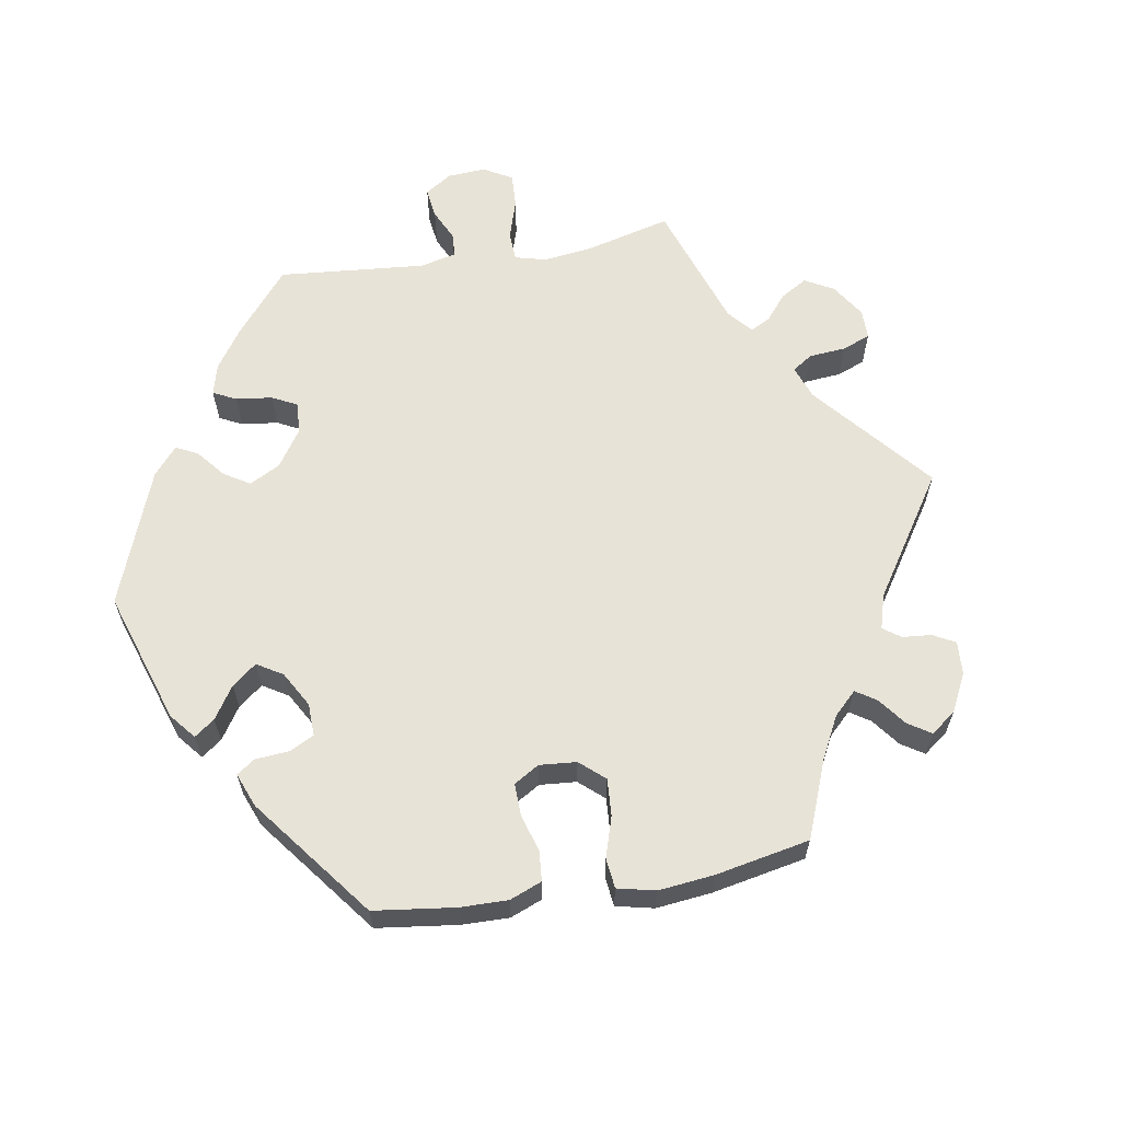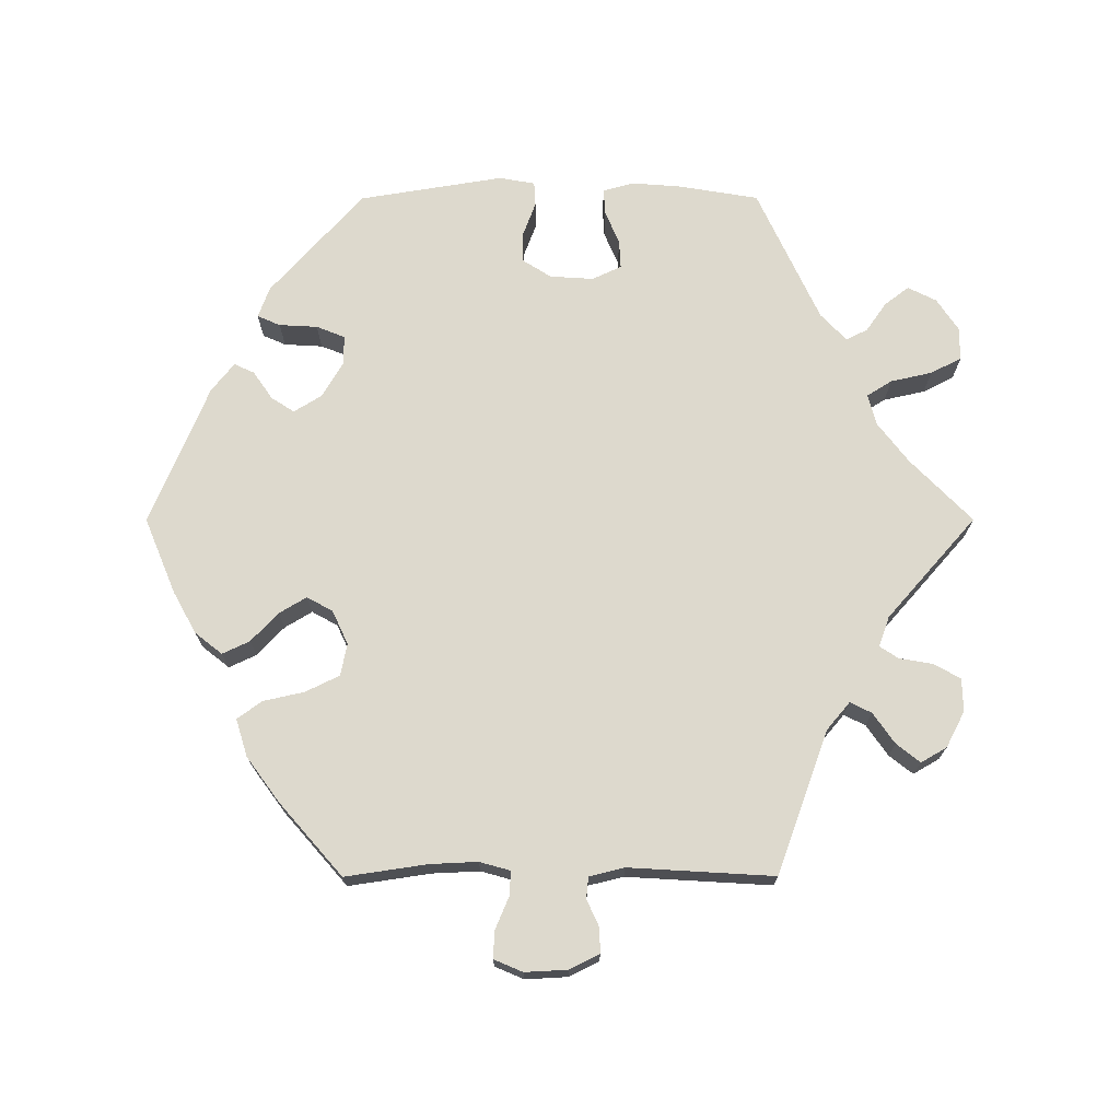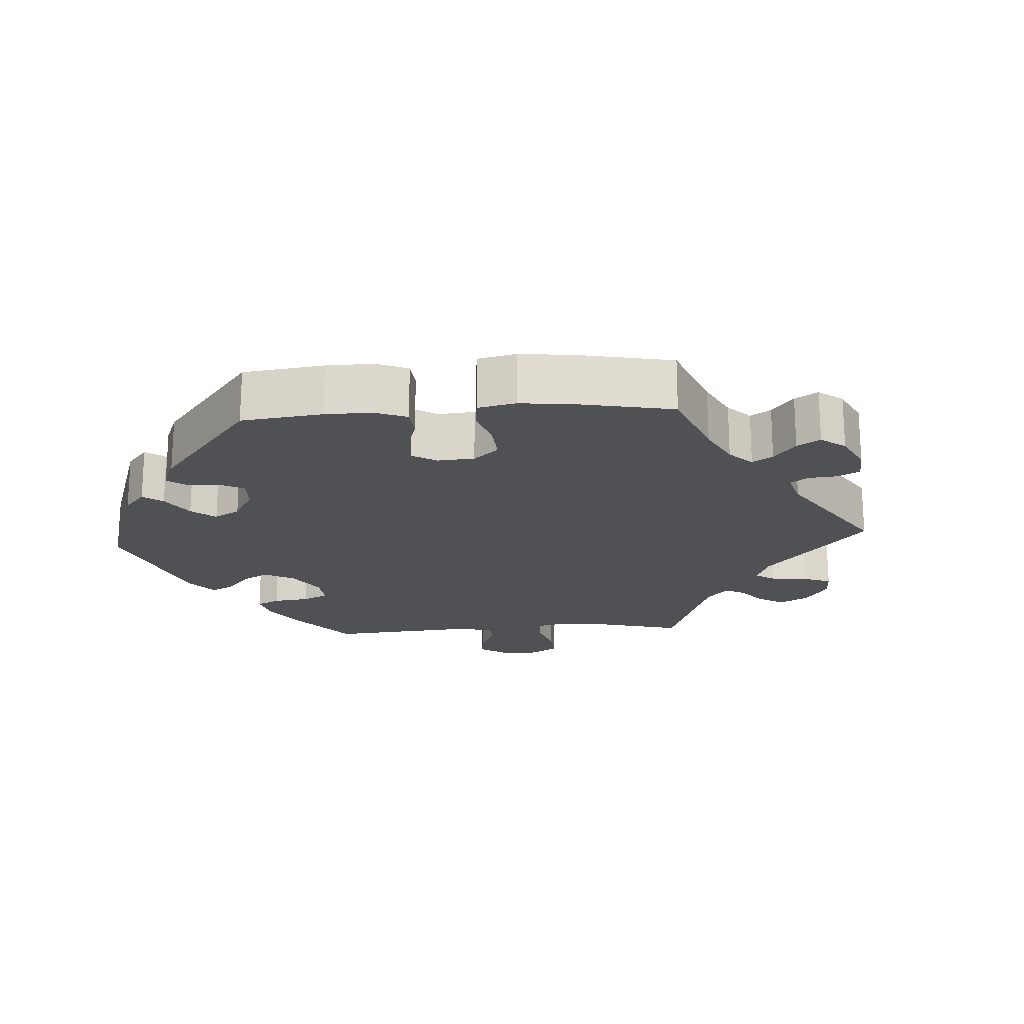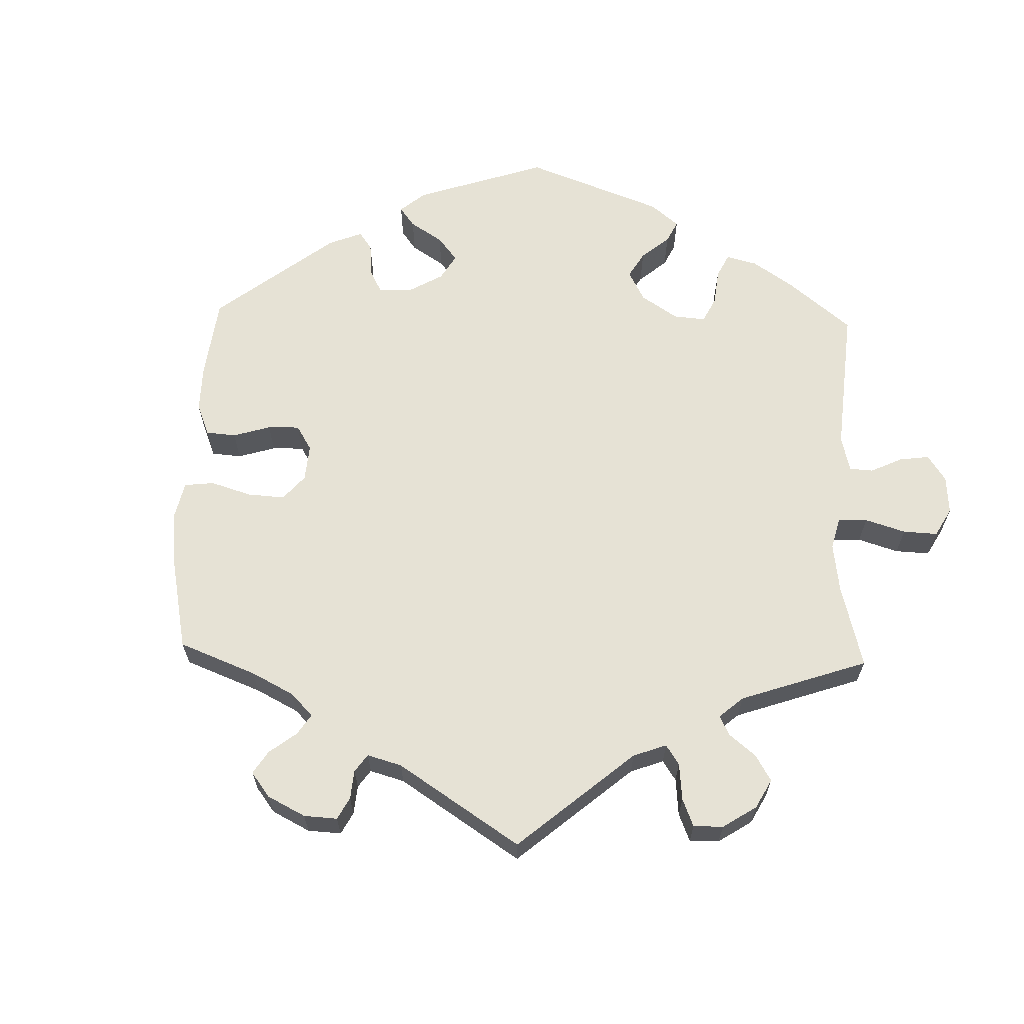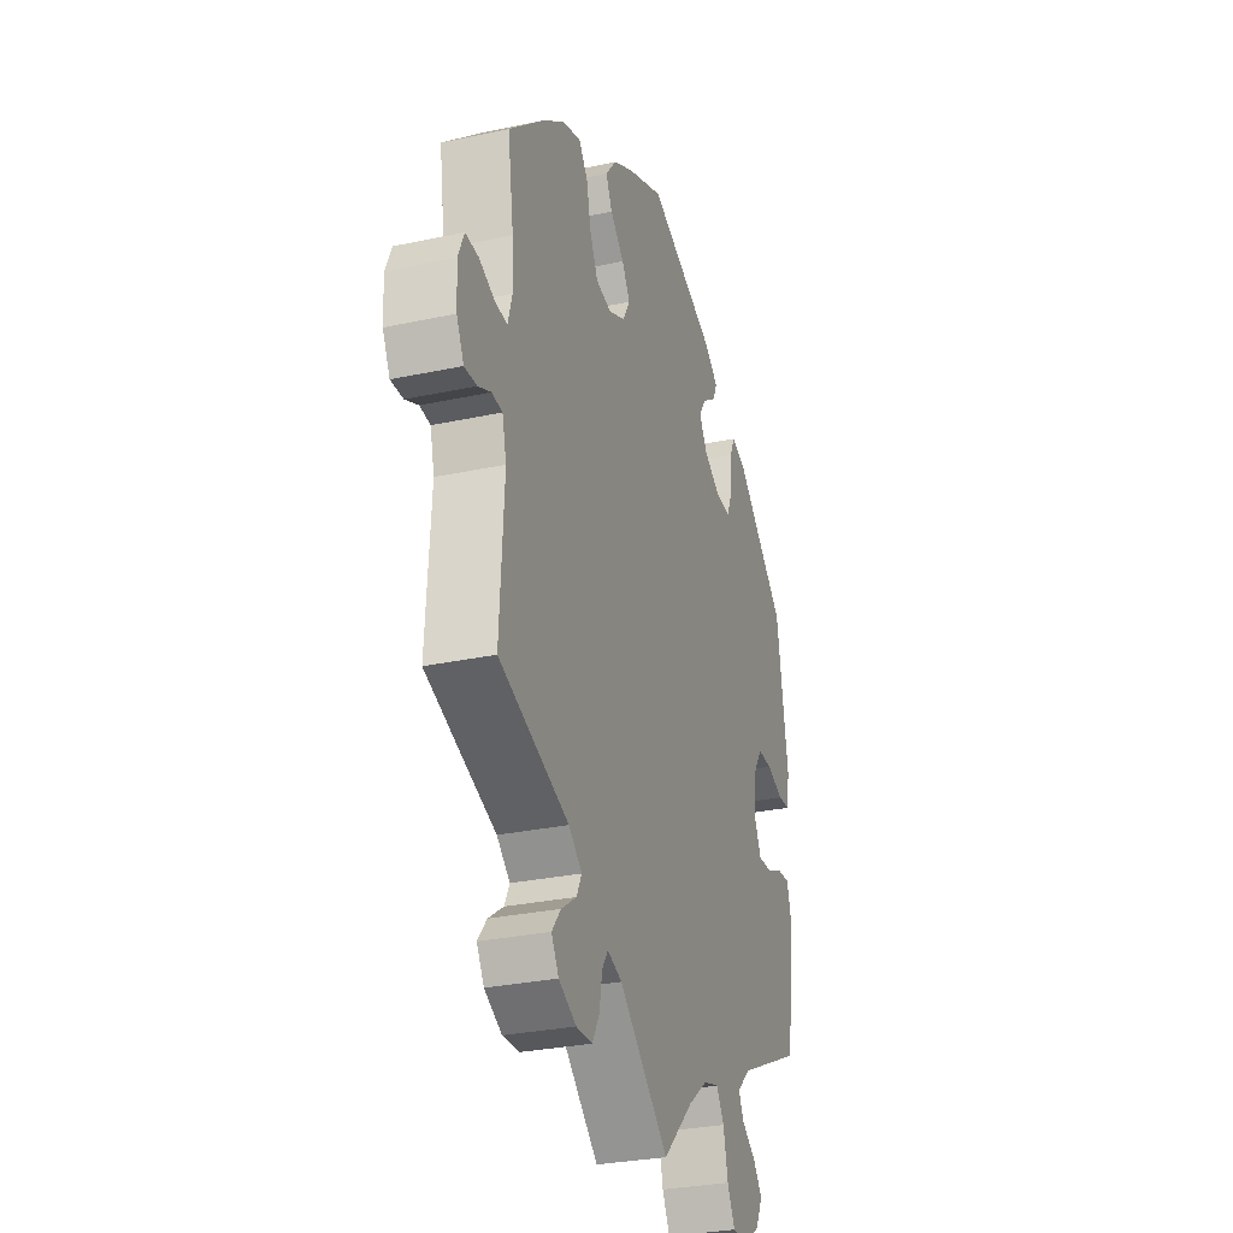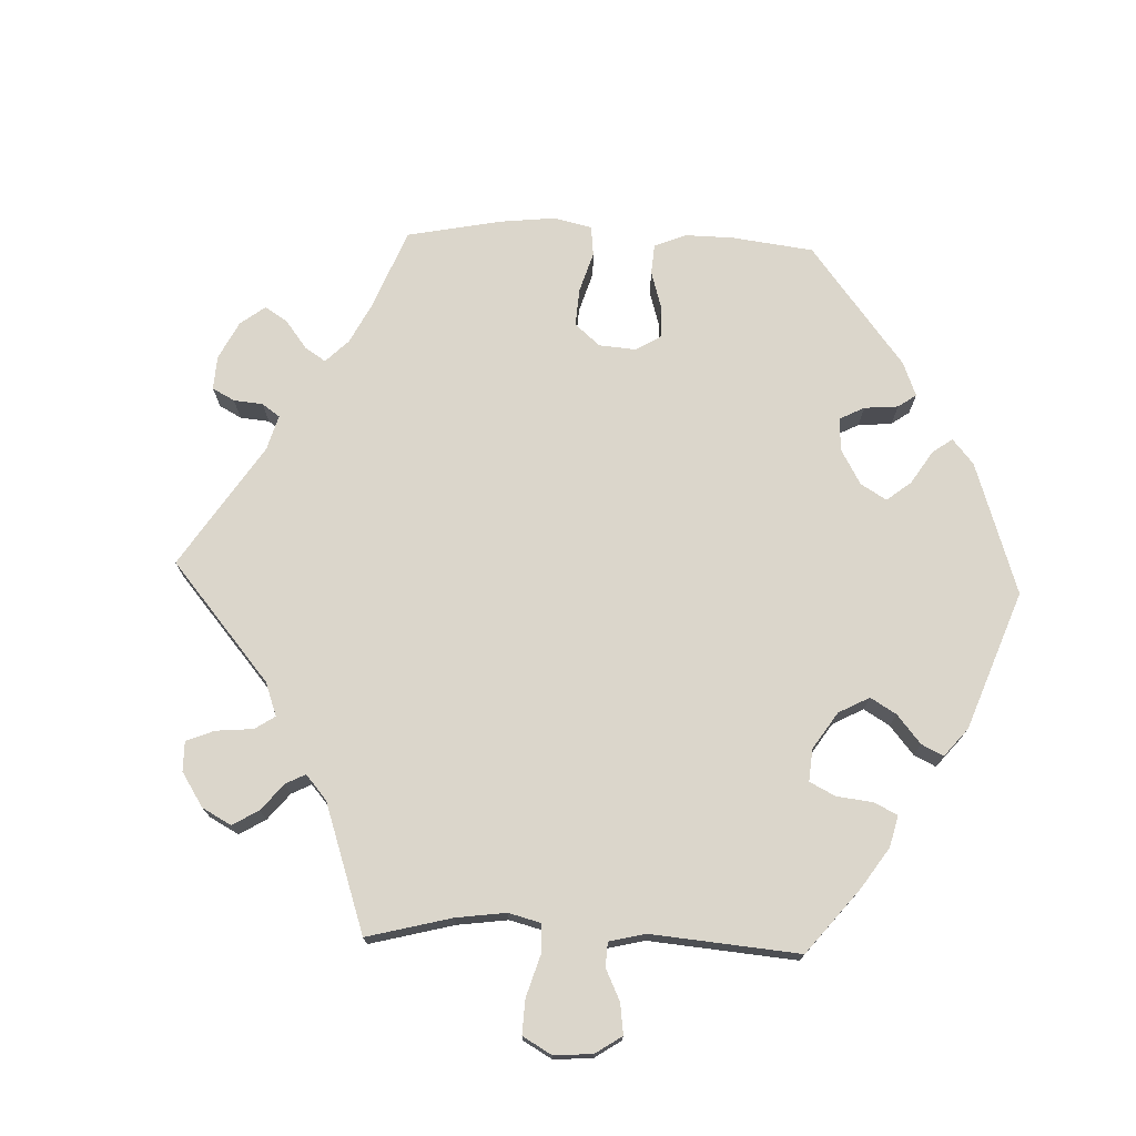
<metadata>
{"format":"obj","ext":"obj","renderer":"f3d","projection":"perspective","resolution":1024,"background":"white","views":[{"elev":62.4,"azim":20.3,"up":"+Y"},{"elev":71.9,"azim":89.9,"up":"+Y"},{"elev":-19.8,"azim":33.7,"up":"+Y"},{"elev":64.0,"azim":121.7,"up":"+Y"},{"elev":-29.5,"azim":107.6,"up":"+Z"},{"elev":73.5,"azim":-147.8,"up":"+Y"}]}
</metadata>
<code>
v 0.301 0.07 -0.362
v 0.263 0.07 -0.394
v 0.278 0.07 -0.424
v 0.321 0.07 -0.454
v 0.347 0.07 -0.487
v 0.326 0.07 -0.523
v 0.276 0.07 -0.549
v 0.23 0.07 -0.548
v 0.209 0.07 -0.511
v 0.201 0.07 -0.464
v 0.184 0.07 -0.438
v 0.142 0.07 -0.453
v 0 0.07 -0.578
v -0.087 0.07 -0.493
v -0.143 0.07 -0.45
v -0.187 0.07 -0.438
v -0.209 0.07 -0.473
v -0.222 0.07 -0.531
v -0.244 0.07 -0.574
v -0.29 0.07 -0.574
v -0.335 0.07 -0.544
v -0.355 0.07 -0.504
v -0.329 0.07 -0.47
v -0.289 0.07 -0.442
v -0.274 0.07 -0.412
v -0.312 0.07 -0.376
v -0.5 0.07 -0.289
v -0.519 0.07 -0.175
v -0.524 0.07 -0.108
v -0.512 0.07 -0.065
v -0.476 0.07 -0.067
v -0.429 0.07 -0.087
v -0.389 0.07 -0.089
v -0.37 0.07 -0.048
v -0.374 0.07 0.013
v -0.4 0.07 0.054
v -0.442 0.07 0.053
v -0.49 0.07 0.035
v -0.524 0.07 0.037
v -0.533 0.07 0.087
v -0.5 0.07 0.289
v -0.355 0.07 0.419
v -0.312 0.07 0.435
v -0.298 0.07 0.403
v -0.295 0.07 0.349
v -0.279 0.07 0.309
v -0.237 0.07 0.31
v -0.188 0.07 0.339
v -0.164 0.07 0.378
v -0.185 0.07 0.41
v -0.224 0.07 0.437
v -0.237 0.07 0.465
v -0.197 0.07 0.497
v -0.001 0.07 0.578
v 0.105 0.07 0.534
v 0.163 0.07 0.502
v 0.193 0.07 0.464
v 0.175 0.07 0.426
v 0.135 0.07 0.388
v 0.112 0.07 0.35
v 0.132 0.07 0.314
v 0.179 0.07 0.292
v 0.224 0.07 0.301
v 0.247 0.07 0.348
v 0.26 0.07 0.406
v 0.285 0.07 0.44
v 0.337 0.07 0.424
v 0.4 0.07 0.378
v 0.501 0.07 0.29
v 0.484 0.07 0.175
v 0.481 0.07 0.109
v 0.493 0.07 0.066
v 0.527 0.07 0.068
v 0.572 0.07 0.087
v 0.61 0.07 0.089
v 0.627 0.07 0.049
v 0.624 0.07 -0.01
v 0.603 0.07 -0.052
v 0.568 0.07 -0.051
v 0.531 0.07 -0.034
v 0.501 0.07 -0.037
v 0.489 0.07 -0.086
v 0.501 0.07 -0.289
v 0.301 0 -0.362
v 0.263 0 -0.394
v 0.278 0 -0.424
v 0.321 0 -0.454
v 0.347 0 -0.487
v 0.326 0 -0.523
v 0.276 0 -0.549
v 0.23 0 -0.548
v 0.209 0 -0.511
v 0.201 0 -0.464
v 0.184 0 -0.438
v 0.142 0 -0.453
v 0 0 -0.578
v -0.087 0 -0.493
v -0.143 0 -0.45
v -0.187 0 -0.438
v -0.209 0 -0.473
v -0.222 0 -0.531
v -0.244 0 -0.574
v -0.29 0 -0.574
v -0.335 0 -0.544
v -0.355 0 -0.504
v -0.329 0 -0.47
v -0.289 0 -0.442
v -0.274 0 -0.412
v -0.312 0 -0.376
v -0.5 0 -0.289
v -0.519 0 -0.175
v -0.524 0 -0.108
v -0.512 0 -0.065
v -0.476 0 -0.067
v -0.429 0 -0.087
v -0.389 0 -0.089
v -0.37 0 -0.048
v -0.374 0 0.013
v -0.4 0 0.054
v -0.442 0 0.053
v -0.49 0 0.035
v -0.524 0 0.037
v -0.533 0 0.087
v -0.5 0 0.289
v -0.355 0 0.419
v -0.312 0 0.435
v -0.298 0 0.403
v -0.295 0 0.349
v -0.279 0 0.309
v -0.237 0 0.31
v -0.188 0 0.339
v -0.164 0 0.378
v -0.185 0 0.41
v -0.224 0 0.437
v -0.237 0 0.465
v -0.197 0 0.497
v -0.001 0 0.578
v 0.105 0 0.534
v 0.163 0 0.502
v 0.193 0 0.464
v 0.175 0 0.426
v 0.135 0 0.388
v 0.112 0 0.35
v 0.132 0 0.314
v 0.179 0 0.292
v 0.224 0 0.301
v 0.247 0 0.348
v 0.26 0 0.406
v 0.285 0 0.44
v 0.337 0 0.424
v 0.4 0 0.378
v 0.501 0 0.29
v 0.484 0 0.175
v 0.481 0 0.109
v 0.493 0 0.066
v 0.527 0 0.068
v 0.572 0 0.087
v 0.61 0 0.089
v 0.627 0 0.049
v 0.624 0 -0.01
v 0.603 0 -0.052
v 0.568 0 -0.051
v 0.531 0 -0.034
v 0.501 0 -0.037
v 0.489 0 -0.086
v 0.501 0 -0.289
f 82 83 1
f 81 82 1 2
f 77 78 79 80
f 77 80 81
f 76 77 81
f 73 74 75 76
f 72 73 76 81
f 71 72 81 2
f 67 68 69 70
f 67 70 71 2
f 64 65 66 67
f 63 64 67 2
f 56 57 58 59
f 56 59 60
f 55 56 60
f 54 55 60
f 53 54 60
f 50 51 52 53
f 49 50 53 60
f 48 49 60 61
f 42 43 44 45
f 42 45 46
f 41 42 46
f 40 41 46 47
f 37 38 39 40
f 36 37 40 47
f 29 30 31 32
f 29 32 33
f 26 27 28 29
f 25 26 29 33
f 21 22 23 24
f 21 24 25
f 20 21 25
f 17 18 19 20
f 16 17 20 25
f 15 16 25 33
f 12 13 14
f 11 12 14 15
f 7 8 9 10
f 7 10 11
f 6 7 11
f 3 4 5 6
f 2 3 6 11
f 62 63 2 11
f 35 36 47 48
f 34 35 48 61
f 33 34 61 62
f 11 15 33 62
f 84 166 165
f 85 84 165 164
f 163 162 161 160
f 164 163 160
f 164 160 159
f 159 158 157 156
f 164 159 156 155
f 85 164 155 154
f 153 152 151 150
f 85 154 153 150
f 150 149 148 147
f 85 150 147 146
f 142 141 140 139
f 143 142 139
f 143 139 138
f 143 138 137
f 143 137 136
f 136 135 134 133
f 143 136 133 132
f 144 143 132 131
f 128 127 126 125
f 129 128 125
f 129 125 124
f 130 129 124 123
f 123 122 121 120
f 130 123 120 119
f 115 114 113 112
f 116 115 112
f 112 111 110 109
f 116 112 109 108
f 107 106 105 104
f 108 107 104
f 108 104 103
f 103 102 101 100
f 108 103 100 99
f 116 108 99 98
f 97 96 95
f 98 97 95 94
f 93 92 91 90
f 94 93 90
f 94 90 89
f 89 88 87 86
f 94 89 86 85
f 94 85 146 145
f 131 130 119 118
f 144 131 118 117
f 145 144 117 116
f 145 116 98 94
f 1 84 85 2
f 2 85 86 3
f 3 86 87 4
f 4 87 88 5
f 5 88 89 6
f 6 89 90 7
f 7 90 91 8
f 8 91 92 9
f 9 92 93 10
f 10 93 94 11
f 11 94 95 12
f 12 95 96 13
f 13 96 97 14
f 14 97 98 15
f 15 98 99 16
f 16 99 100 17
f 17 100 101 18
f 18 101 102 19
f 19 102 103 20
f 20 103 104 21
f 21 104 105 22
f 22 105 106 23
f 23 106 107 24
f 24 107 108 25
f 25 108 109 26
f 26 109 110 27
f 27 110 111 28
f 28 111 112 29
f 29 112 113 30
f 30 113 114 31
f 31 114 115 32
f 32 115 116 33
f 33 116 117 34
f 34 117 118 35
f 35 118 119 36
f 36 119 120 37
f 37 120 121 38
f 38 121 122 39
f 39 122 123 40
f 40 123 124 41
f 41 124 125 42
f 42 125 126 43
f 43 126 127 44
f 44 127 128 45
f 45 128 129 46
f 46 129 130 47
f 47 130 131 48
f 48 131 132 49
f 49 132 133 50
f 50 133 134 51
f 51 134 135 52
f 52 135 136 53
f 53 136 137 54
f 54 137 138 55
f 55 138 139 56
f 56 139 140 57
f 57 140 141 58
f 58 141 142 59
f 59 142 143 60
f 60 143 144 61
f 61 144 145 62
f 62 145 146 63
f 63 146 147 64
f 64 147 148 65
f 65 148 149 66
f 66 149 150 67
f 67 150 151 68
f 68 151 152 69
f 69 152 153 70
f 70 153 154 71
f 71 154 155 72
f 72 155 156 73
f 73 156 157 74
f 74 157 158 75
f 75 158 159 76
f 76 159 160 77
f 77 160 161 78
f 78 161 162 79
f 79 162 163 80
f 80 163 164 81
f 81 164 165 82
f 82 165 166 83
f 83 166 84 1

</code>
